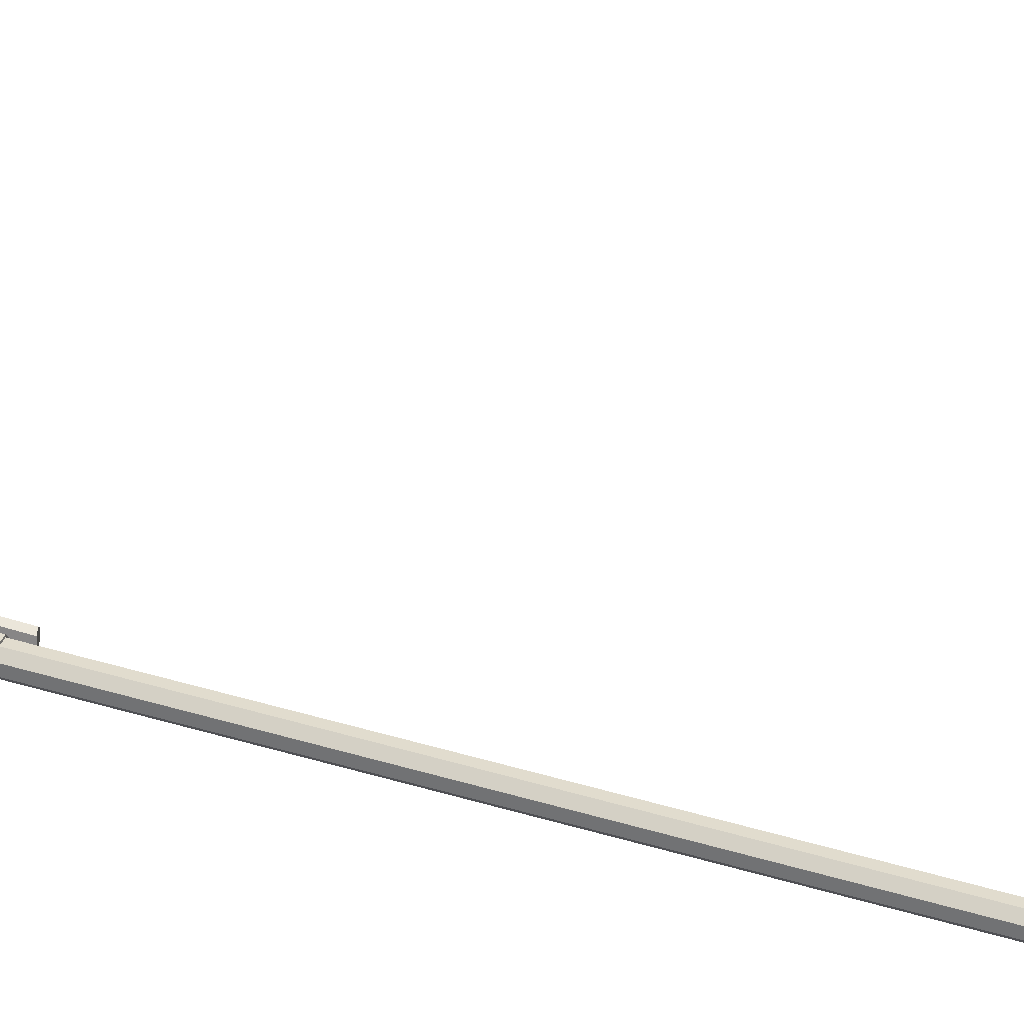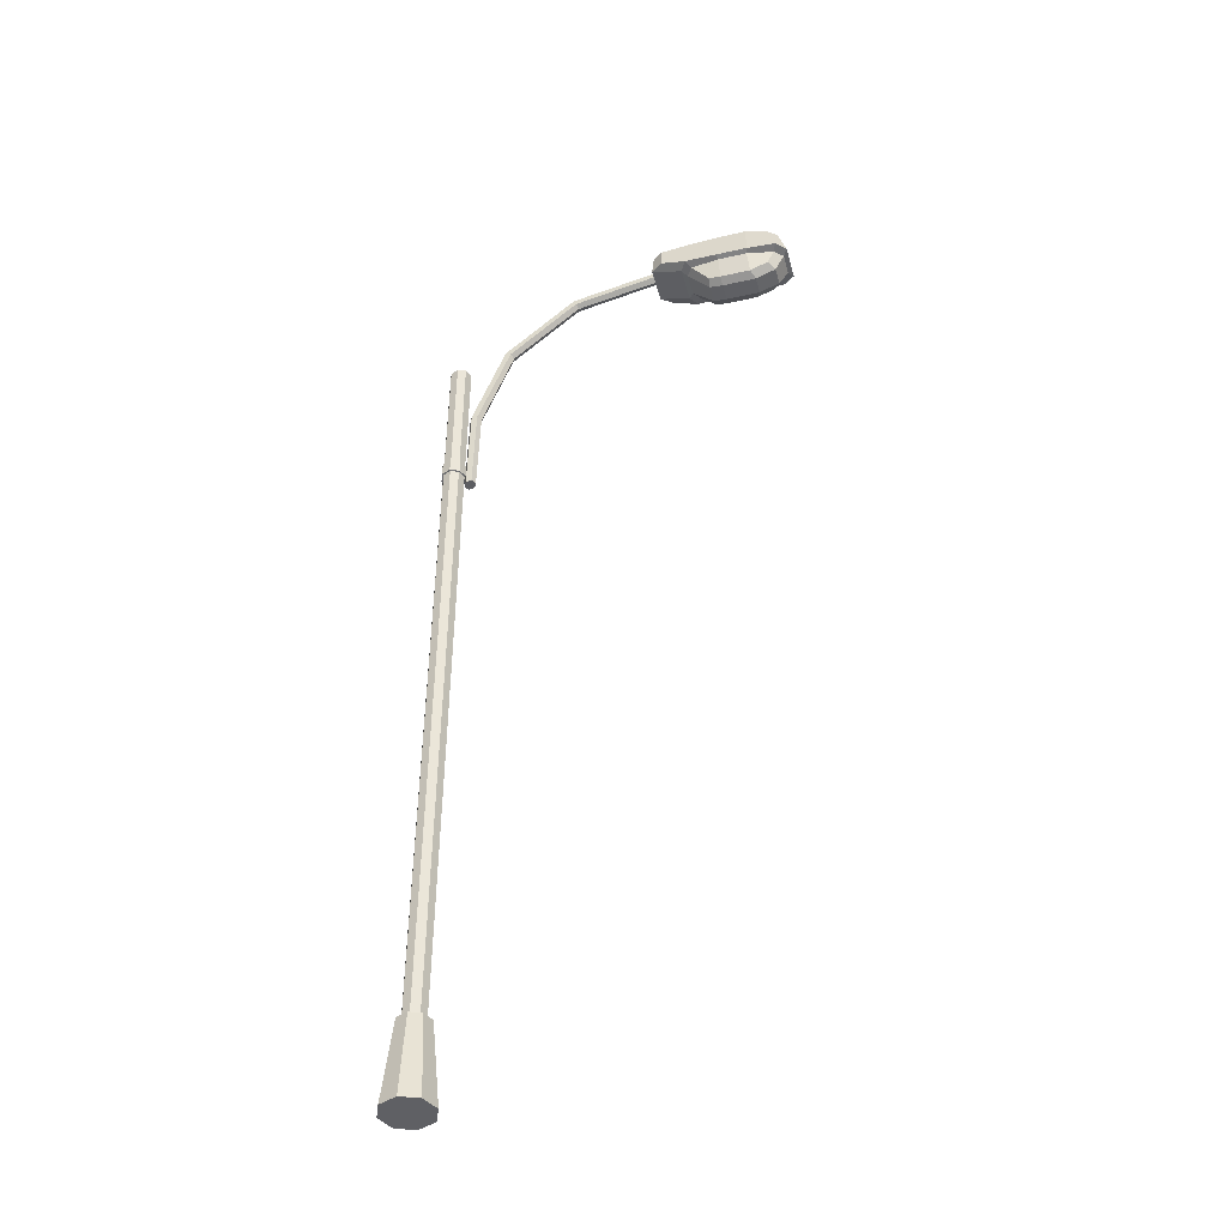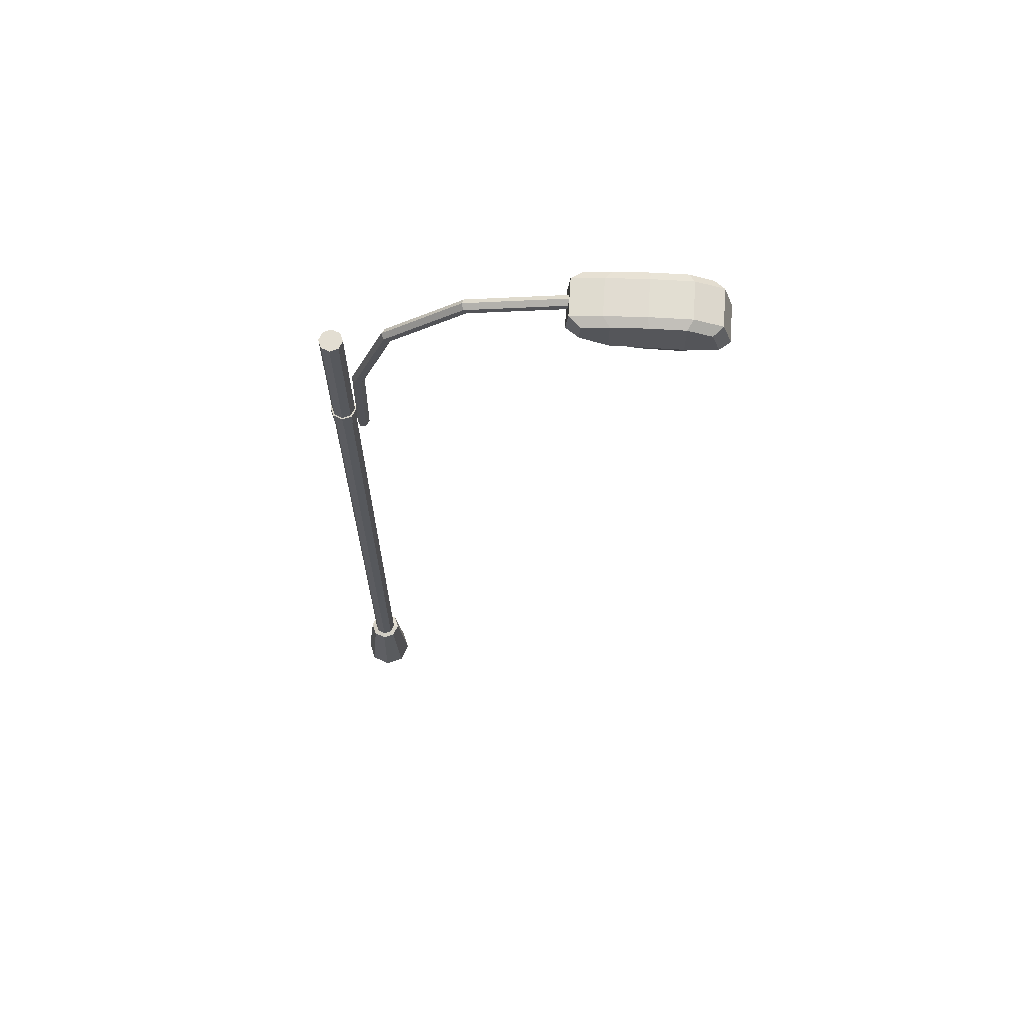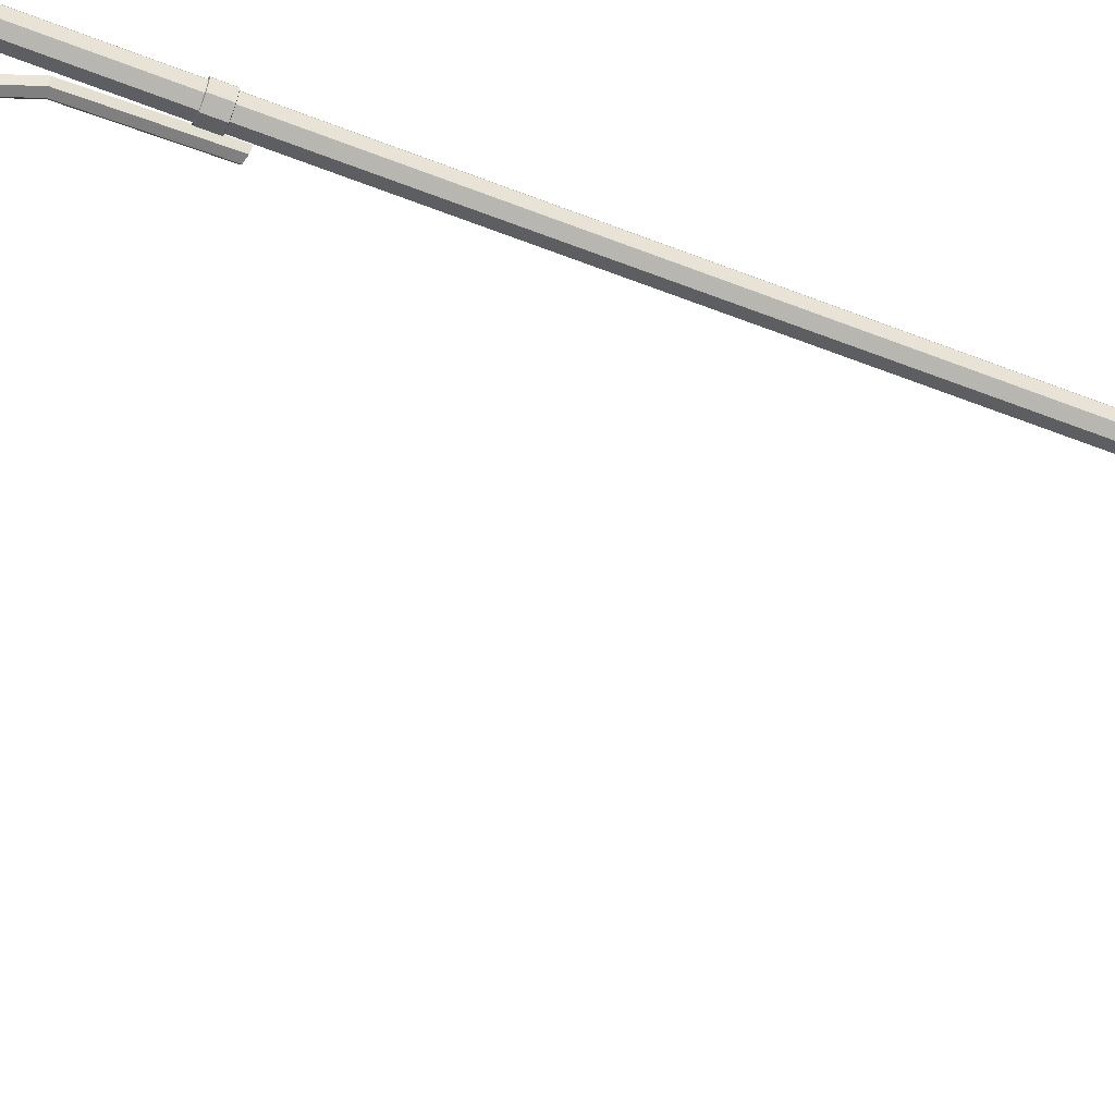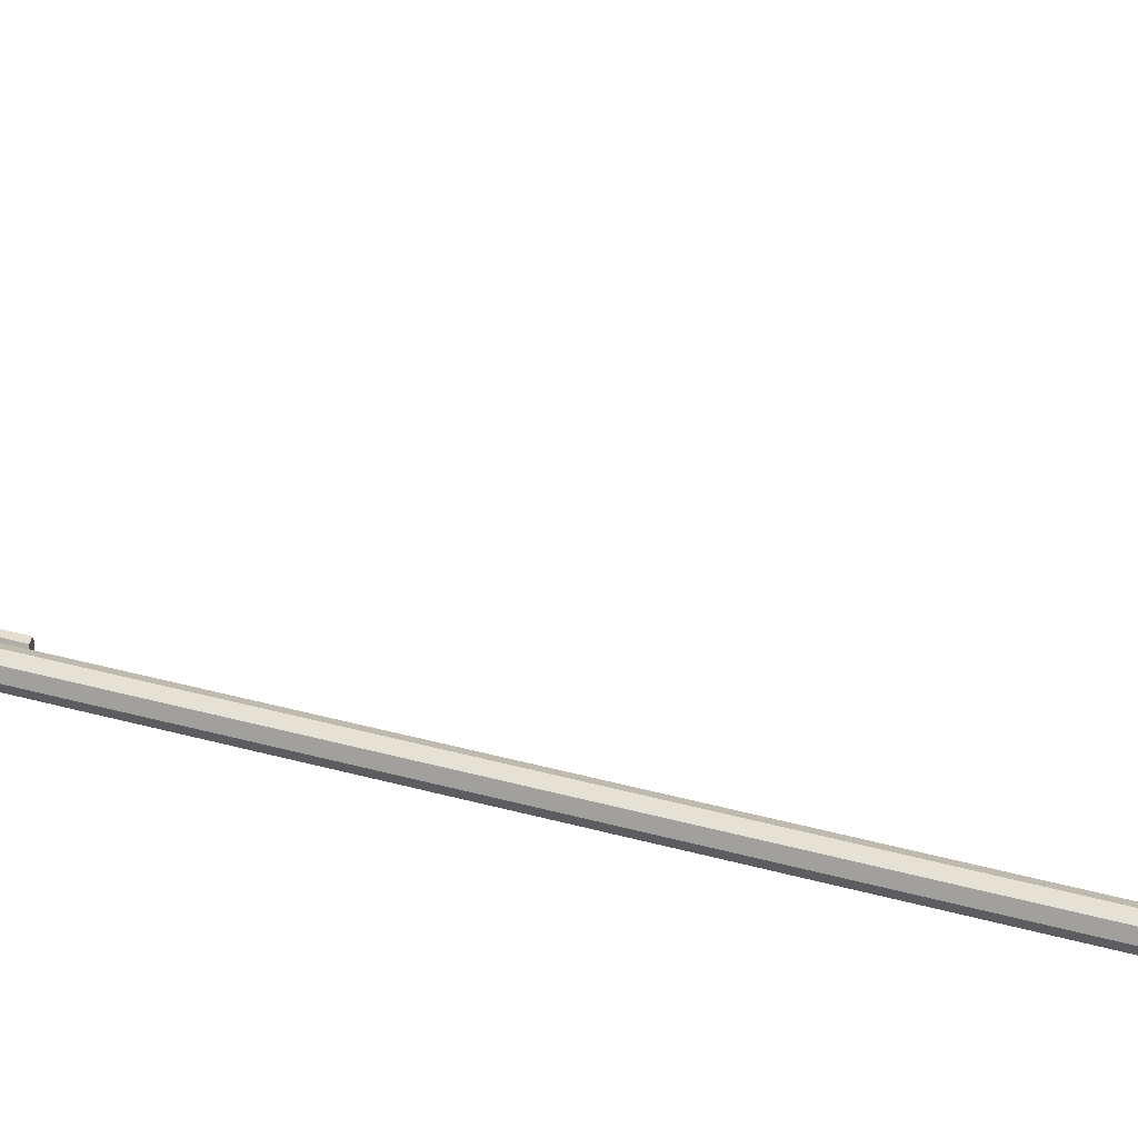
<metadata>
{"format":"obj","ext":"obj","renderer":"f3d","projection":"perspective","resolution":1024,"background":"white","views":[{"elev":54.9,"azim":-73.4,"up":"+Z"},{"elev":-44.1,"azim":15.0,"up":"+Y"},{"elev":67.7,"azim":3.7,"up":"+Y"},{"elev":-60.2,"azim":-111.7,"up":"+Z"},{"elev":35.7,"azim":-69.9,"up":"+Z"}]}
</metadata>
<code>
o Cube
v 0.3521 1.224 0.06206
v 0.6104 1.217 0.06206
v 0.4839 1.235 0.06206
v 0.3505 1.182 0.06206
v 0.6273 1.164 0.06206
v 0.4839 1.164 0.06657
v 0.4091 1.23 0.06206
v 0.4091 1.164 0.06657
v 0.5586 1.236 0.06206
v 0.5586 1.164 0.06657
v 0.6309 1.223 0.04205
v 0.4823 1.245 0.04205
v 0.6508 1.161 0.04205
v 0.3944 1.239 0.04205
v 0.5701 1.245 0.04205
v 0.3275 1.231 0.04205
v 0.3222 1.182 0.04205
v 0.3944 1.161 0.04205
v 0.6037 1.127 0.04124
v 0.4876 1.11 0.04124
v 0.6188 1.16 0.04237
v 0.4876 1.16 0.05428
v 0.4594 1.113 0.04124
v 0.4192 1.16 0.04689
v 0.56 1.11 0.04124
v 0.556 1.16 0.05428
v 0.4888 1.101 0.02123
v 0.6402 1.157 0.02601
v 0.4575 1.104 0.02123
v 0.569 1.1 0.02123
v 0.6175 1.119 0.02123
v 0.4058 1.157 0.02601
v 0.3521 1.224 -0.06206
v 0.6104 1.217 -0.06206
v 0.4839 1.235 -0.06206
v 0.3505 1.182 -0.06206
v 0.6273 1.164 -0.06206
v 0.4839 1.164 -0.06657
v 0.4091 1.23 -0.06206
v 0.4091 1.164 -0.06657
v 0.5586 1.236 -0.06206
v 0.5586 1.164 -0.06657
v 0.6309 1.223 -0.04205
v 0.4823 1.245 -0.04205
v 0.6508 1.161 -0.04205
v 0.3944 1.239 -0.04205
v 0.5701 1.245 -0.04205
v 0.3275 1.231 -0.04205
v 0.3222 1.182 -0.04205
v 0.3944 1.161 -0.04205
v 0.6037 1.127 -0.04124
v 0.4876 1.11 -0.04124
v 0.6188 1.16 -0.04237
v 0.4876 1.16 -0.05428
v 0.4594 1.113 -0.04124
v 0.4192 1.16 -0.04689
v 0.56 1.11 -0.04124
v 0.556 1.16 -0.05428
v 0.4888 1.101 -0.02123
v 0.6402 1.157 -0.02601
v 0.4575 1.104 -0.02123
v 0.569 1.1 -0.02123
v 0.6175 1.119 -0.02123
v 0.4058 1.157 -0.02601
f 28 60 45 13
f 13 11 2 5
f 14 16 1 7
f 15 12 3 9
f 8 7 1 4
f 12 14 7 3
f 10 9 3 6
f 6 3 7 8
f 11 15 9 2
f 8 18 32 24
f 48 49 17 16
f 50 64 32 18
f 13 5 21 28
f 15 47 44 12
f 8 4 17 18
f 4 1 16 17
f 5 10 26 21
f 12 44 46 14
f 50 18 17 49
f 6 8 24 22
f 27 59 62 30
f 14 46 48 16
f 13 45 43 11
f 10 6 22 26
f 30 31 19 25
f 29 27 20 23
f 25 26 22 20
f 31 28 21 19
f 20 22 24 23
f 19 21 26 25
f 27 30 25 20
f 31 63 60 28
f 24 32 29 23
f 64 61 29 32
f 29 61 59 27
f 30 62 63 31
f 5 2 9 10
f 45 37 34 43
f 46 39 33 48
f 47 41 35 44
f 40 36 33 39
f 44 35 39 46
f 42 38 35 41
f 38 40 39 35
f 43 34 41 47
f 40 56 64 50
f 45 60 53 37
f 40 50 49 36
f 36 49 48 33
f 37 53 58 42
f 38 54 56 40
f 42 58 54 38
f 62 57 51 63
f 61 55 52 59
f 57 52 54 58
f 63 51 53 60
f 52 55 56 54
f 51 57 58 53
f 59 52 57 62
f 56 55 61 64
f 37 42 41 34
f 11 43 47 15
o BezierCurve
v -0.124 0.6093 1e-06
v -0.1301 0.6488 1e-06
v -0.1319 0.6914 1e-06
v -0.13 0.7362 0
v -0.1246 0.7821 0
v -0.116 0.8283 0
v -0.1047 0.8739 0
v -0.09109 0.9179 0
v -0.07544 0.9593 0
v -0.05816 0.9973 0
v -0.03962 1.031 0
v -0.02017 1.059 0
v -0.000205 1.081 0
v 0.02101 1.1 -5e-06
v 0.04234 1.118 -1.9e-05
v 0.06403 1.134 -4.1e-05
v 0.08633 1.149 -6.8e-05
v 0.1095 1.162 -9.8e-05
v 0.1337 1.174 -0.000131
v 0.1593 1.184 -0.000163
v 0.1865 1.193 -0.000194
v 0.2155 1.2 -0.000221
v 0.2466 1.205 -0.000242
v 0.28 1.209 -0.000257
v 0.3159 1.211 -0.000262
l 65 66
l 66 67
l 67 68
l 68 69
l 69 70
l 70 71
l 71 72
l 72 73
l 73 74
l 74 75
l 75 76
l 76 77
l 77 78
l 78 79
l 79 80
l 80 81
l 81 82
l 82 83
l 83 84
l 84 85
l 85 86
l 86 87
l 87 88
l 88 89
o Cylinder.003
v -0.1086 0.6007 1e-06
v 0.3377 1.198 -0.000256
v -0.1154 0.5992 0.01203
v 0.3374 1.205 0.01177
v -0.129 0.5962 0.01203
v 0.337 1.219 0.01176
v -0.1357 0.5947 1e-06
v 0.3367 1.226 -0.000273
v -0.129 0.5962 -0.01203
v 0.337 1.219 -0.0123
v -0.1154 0.5992 -0.01203
v 0.3374 1.205 -0.01229
v -0.1044 0.8149 0
v -0.0309 1.017 0
v 0.1276 1.155 -0.000111
v 0.1246 1.161 0.01192
v -0.03686 1.021 0.01203
v -0.1112 0.8163 0.01203
v 0.1185 1.174 0.01191
v -0.04877 1.028 0.01203
v -0.1248 0.819 0.01203
v 0.1155 1.18 -0.000118
v -0.05473 1.032 0
v -0.1316 0.8204 0
v 0.1185 1.174 -0.01215
v -0.04877 1.028 -0.01203
v -0.1248 0.819 -0.01203
v 0.1246 1.161 -0.01214
v -0.03686 1.021 -0.01203
v -0.1112 0.8163 -0.01203
f 104 91 93 105
f 105 93 95 108
f 108 95 97 111
f 111 97 99 114
f 93 91 101 99 97 95
f 114 99 101 117
f 117 101 91 104
f 90 92 94 96 98 100
f 100 119 102 90
f 119 118 103 102
f 118 117 104 103
f 98 116 119 100
f 116 115 118 119
f 115 114 117 118
f 96 113 116 98
f 113 112 115 116
f 112 111 114 115
f 94 110 113 96
f 110 109 112 113
f 109 108 111 112
f 92 107 110 94
f 107 106 109 110
f 106 105 108 109
f 90 102 107 92
f 102 103 106 107
f 103 104 105 106
o Cylinder.002_Cylinder.004
v -0.163 -1.032 -0.05789
v -0.163 0.9867 -0.02586
v -0.1221 -1.032 -0.04094
v -0.1447 0.9867 -0.01829
v -0.1051 -1.032 0
v -0.1372 0.9867 0
v -0.1221 -1.032 0.04094
v -0.1447 0.9867 0.01829
v -0.163 -1.032 0.05789
v -0.163 0.9867 0.02586
v -0.204 -1.032 0.04094
v -0.1813 0.9867 0.01829
v -0.2209 -1.032 -0
v -0.1889 0.9867 -0
v -0.204 -1.032 -0.04094
v -0.1813 0.9867 -0.01829
v -0.163 -0.8391 -0.02586
v -0.1447 -0.8391 -0.01829
v -0.1372 -0.8391 0
v -0.1447 -0.8391 0.01829
v -0.163 -0.8391 0.02586
v -0.1813 -0.8391 0.01829
v -0.1889 -0.8391 -0
v -0.1813 -0.8391 -0.01829
v -0.163 -0.8422 -0.03751
v -0.1365 -0.8422 -0.02652
v -0.1255 -0.8422 0
v -0.1365 -0.8422 0.02652
v -0.163 -0.8422 0.03751
v -0.1896 -0.8422 0.02652
v -0.2005 -0.8422 -0
v -0.1896 -0.8422 -0.02652
v -0.163 0.629 -0.02586
v -0.1447 0.629 -0.01829
v -0.1372 0.629 0
v -0.1447 0.629 0.01829
v -0.163 0.629 0.02586
v -0.1813 0.629 0.01829
v -0.1889 0.629 -0
v -0.1813 0.629 -0.01829
v -0.163 0.6637 -0.02586
v -0.1447 0.6637 -0.01829
v -0.1372 0.6637 0
v -0.1447 0.6637 0.01829
v -0.163 0.6637 0.02586
v -0.1813 0.6637 0.01829
v -0.1889 0.6637 -0
v -0.1813 0.6637 -0.01829
v -0.1423 0.663 -0.02075
v -0.1423 0.6297 -0.02075
v -0.1337 0.663 0
v -0.1337 0.6297 0
v -0.1423 0.663 0.02075
v -0.1423 0.6297 0.02075
v -0.163 0.663 0.02935
v -0.163 0.6297 0.02935
v -0.1838 0.663 0.02075
v -0.1838 0.6297 0.02075
v -0.1924 0.663 -0
v -0.1924 0.6297 -0
v -0.1838 0.663 -0.02075
v -0.1838 0.6297 -0.02075
v -0.163 0.6297 -0.02935
v -0.163 0.663 -0.02935
f 160 121 123 161
f 161 123 125 162
f 162 125 127 163
f 163 127 129 164
f 164 129 131 165
f 165 131 133 166
f 123 121 135 133 131 129 127 125
f 166 133 135 167
f 167 135 121 160
f 120 122 124 126 128 130 132 134
f 134 132 150 151
f 132 130 149 150
f 130 128 148 149
f 128 126 147 148
f 126 124 146 147
f 124 122 145 146
f 122 120 144 145
f 144 120 134 151
f 137 136 144 145
f 139 138 146 147
f 141 140 148 149
f 143 142 150 151
f 138 137 145 146
f 140 139 147 148
f 142 141 149 150
f 136 143 151 144
f 143 159 152 136
f 142 158 159 143
f 141 157 158 142
f 140 156 157 141
f 139 155 156 140
f 138 154 155 139
f 137 153 154 138
f 136 152 153 137
f 161 162 170 168
f 153 152 182 169
f 162 163 172 170
f 154 153 169 171
f 163 164 174 172
f 155 154 171 173
f 164 165 176 174
f 156 155 173 175
f 181 180 183 182
f 179 178 180 181
f 177 176 178 179
f 175 174 176 177
f 173 172 174 175
f 171 170 172 173
f 169 168 170 171
f 182 183 168 169
f 152 159 181 182
f 160 161 168 183
f 159 158 179 181
f 167 160 183 180
f 158 157 177 179
f 166 167 180 178
f 157 156 175 177
f 165 166 178 176

</code>
